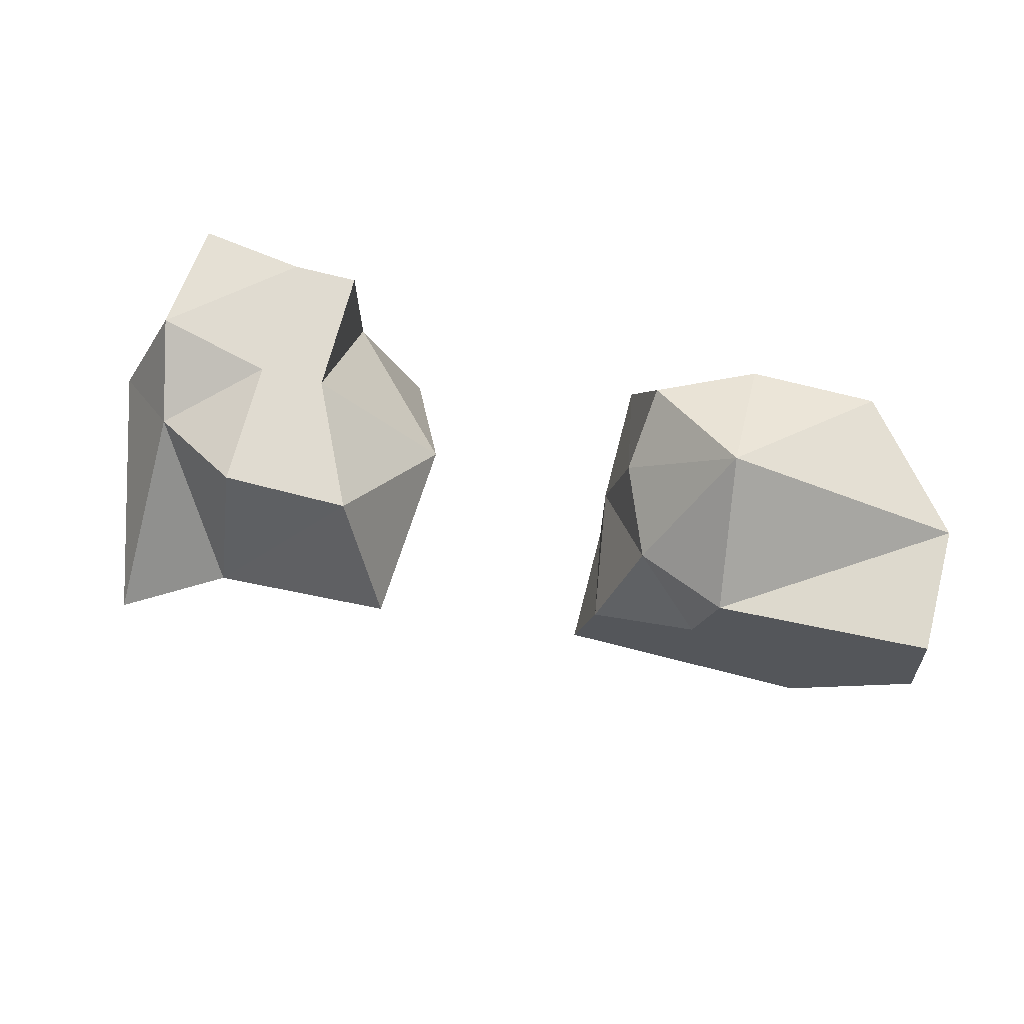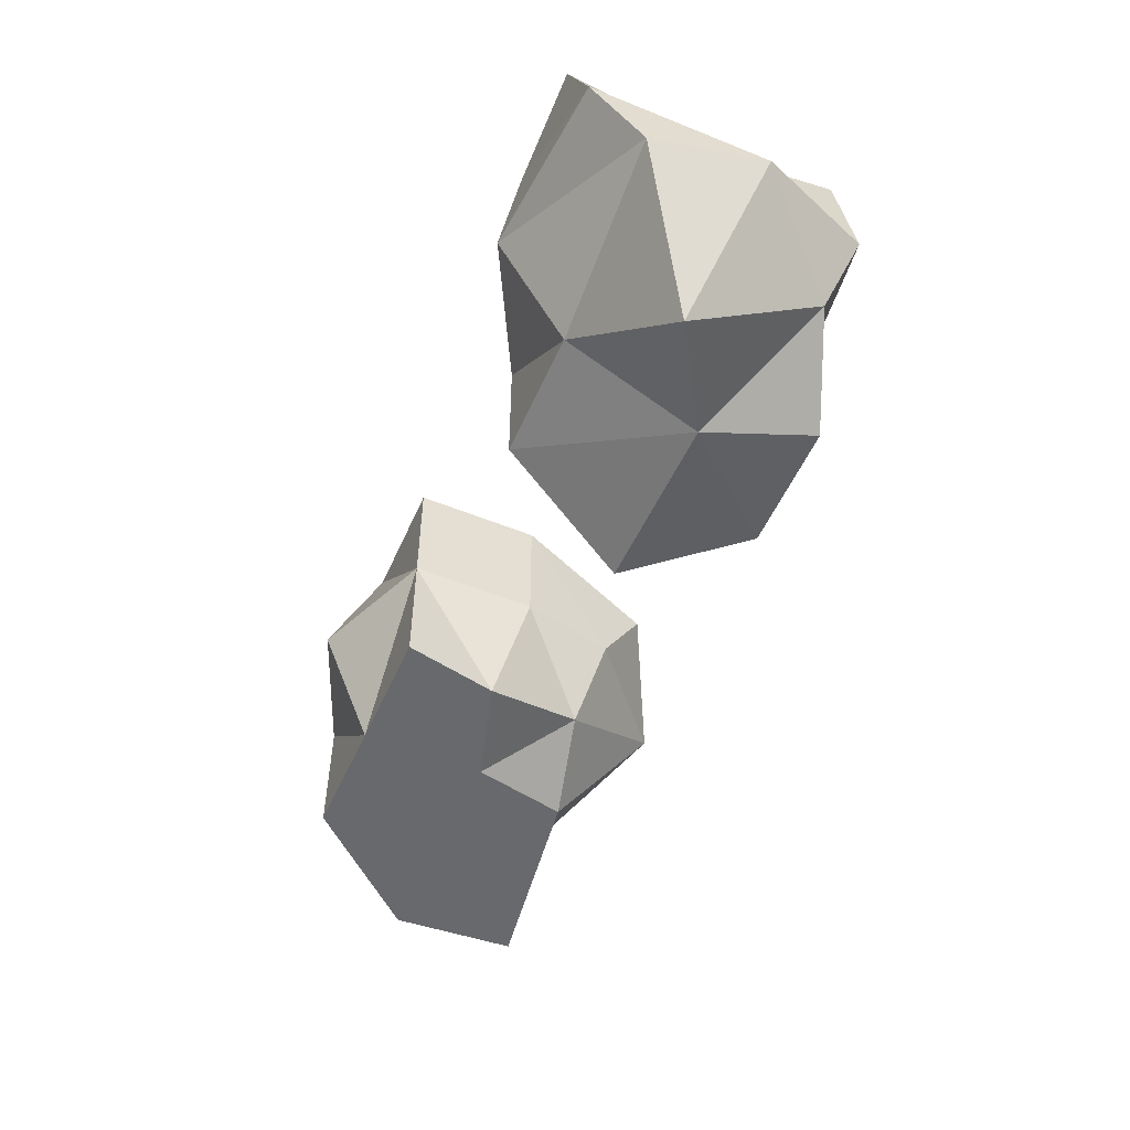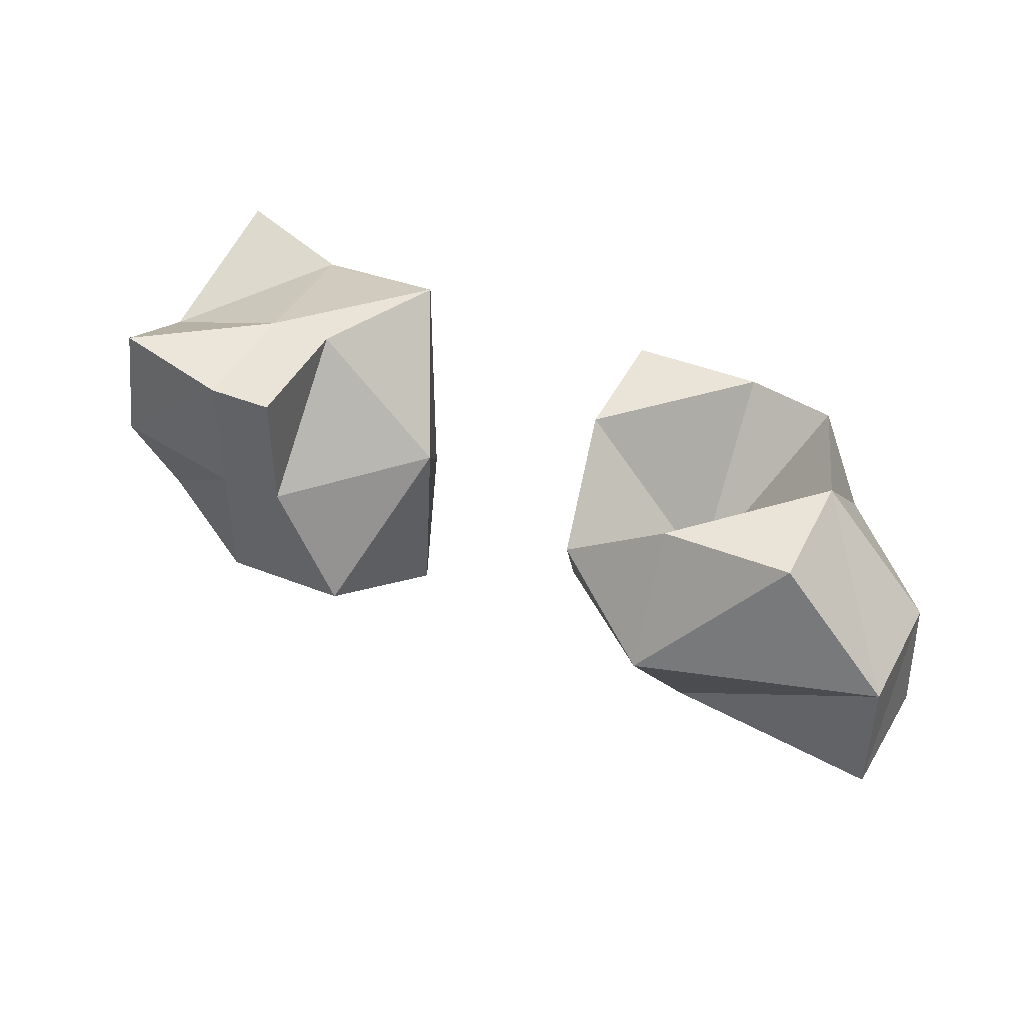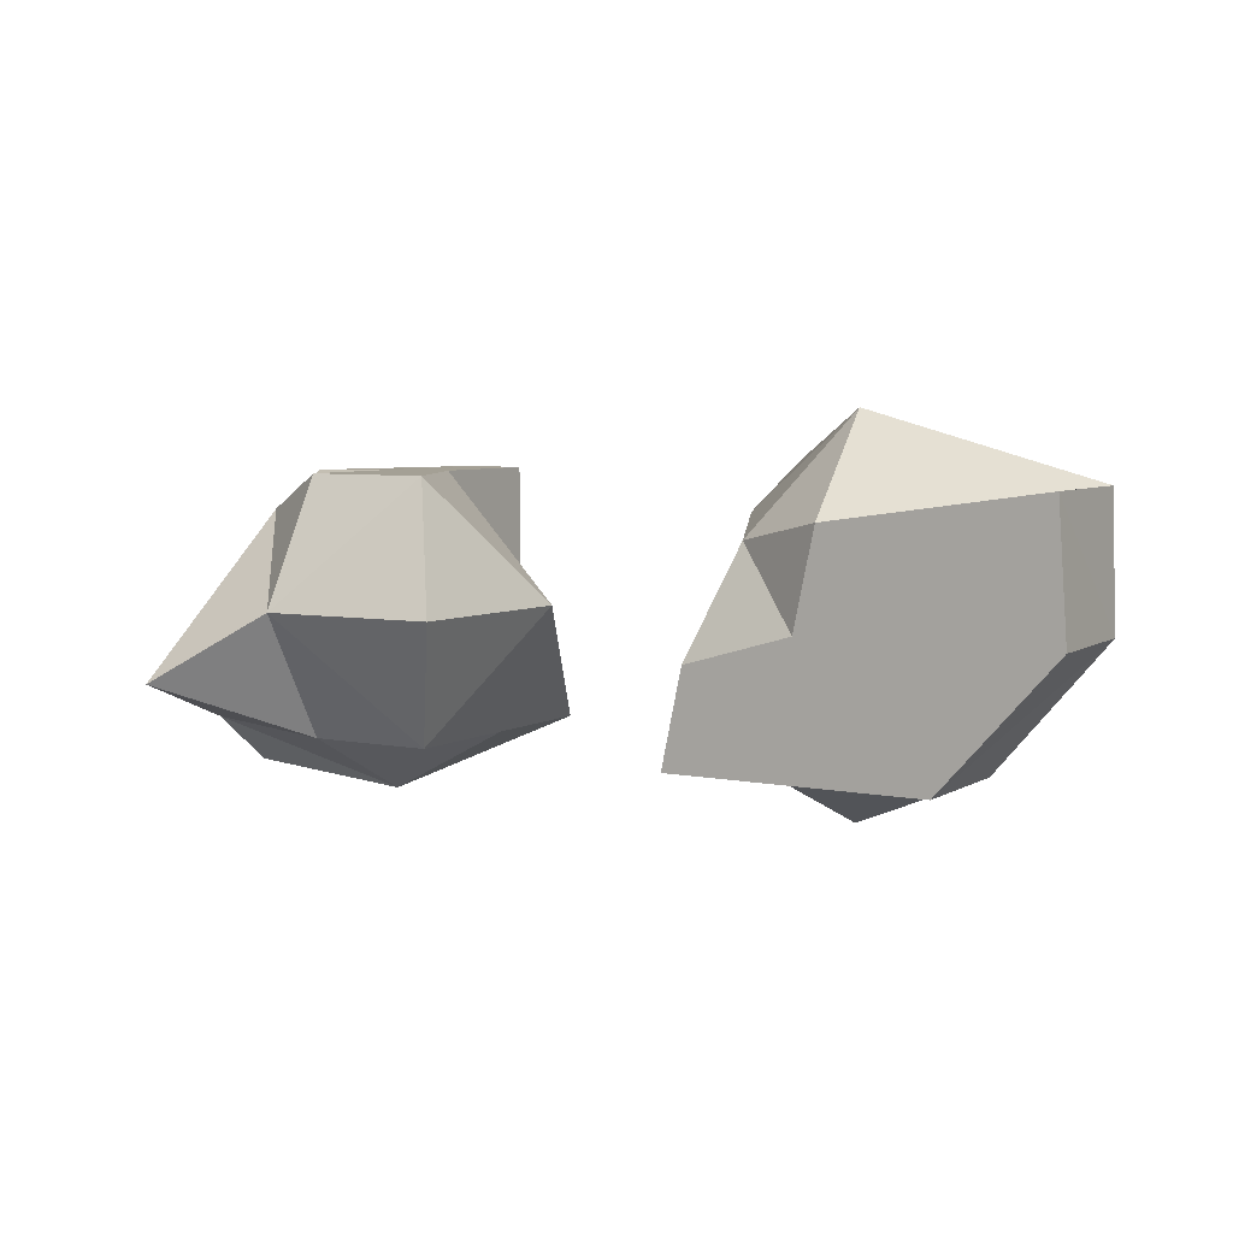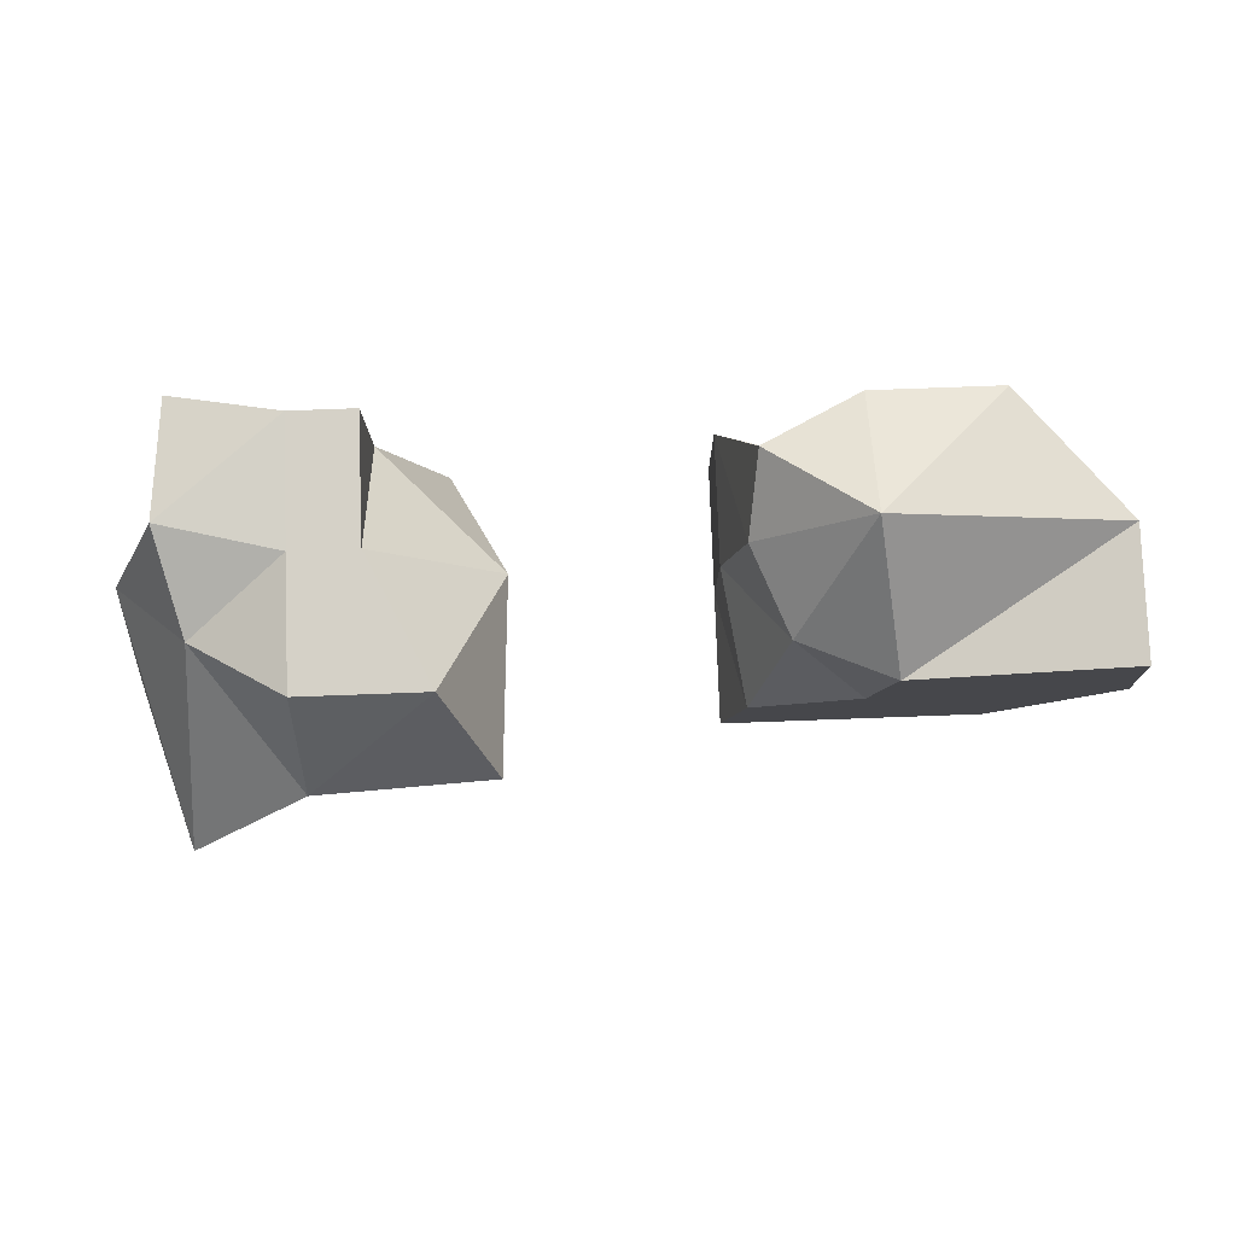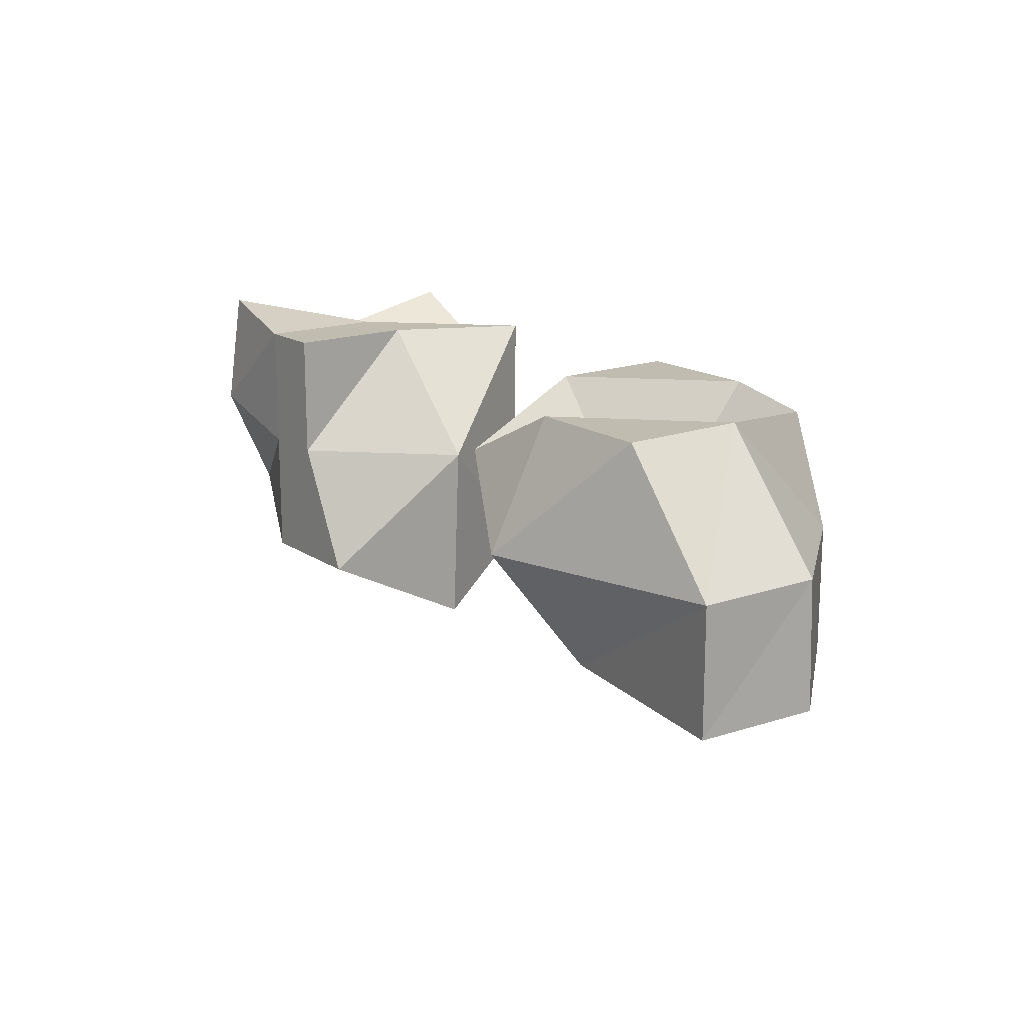
<metadata>
{"format":"obj","ext":"obj","renderer":"f3d","projection":"perspective","resolution":1024,"background":"white","views":[{"elev":69.8,"azim":14.5,"up":"+Z"},{"elev":-52.8,"azim":-113.5,"up":"+Y"},{"elev":43.3,"azim":25.1,"up":"+Y"},{"elev":5.7,"azim":31.3,"up":"+Z"},{"elev":79.1,"azim":-2.1,"up":"+Z"},{"elev":16.5,"azim":53.0,"up":"+Y"}]}
</metadata>
<code>
g submesh1_Mesh
v -0.9968 1 -1
v -0.9968 -1 -1
v -1.481 1 1
v -0.9968 -1 1
v -2.997 1 -1.411
v -3.392 -0.4933 -1
v -2.861 1.178 0.8822
v -2.74 -0.544 0.6968
v -1.997 -1 -1
v -1.997 1 1
v -1.997 -1 1
v -2.268 0.581 -1.461
v -2.907 -1.866 -0.5557
v -1.481 1 0
v -2.997 0.6858 0
v -0.6072 -1.486 0
v -1.997 -1.556 0
v -1.997 1 0
v -0.9968 0.006941 -1
v -2.933 0.2461 0.9742
v -1.481 0.006941 1
v -3.372 0.006941 -1.411
v -1.997 0.006941 -1.53
v -1.997 0.006941 1
v -0.5268 0.006941 0
v -3.372 0.006941 0
g off
g submesh1_Material
f 18 7 10
f 10 20 24
f 15 22 26
f 17 4 11
f 14 21 25
f 23 1 19
f 22 12 23
f 17 8 13
f 3 24 21
f 18 3 14
f 1 18 14
f 9 13 6
f 1 25 19
f 2 17 9
f 20 15 26
f 12 15 18
f 8 26 13
f 2 25 16
f 21 11 4
f 6 23 9
f 9 19 2
f 25 4 16
f 26 6 13
f 24 8 11
f 18 15 7
f 10 7 20
f 15 5 22
f 17 16 4
f 14 3 21
f 23 12 1
f 22 5 12
f 17 11 8
f 3 10 24
f 18 10 3
f 1 12 18
f 9 17 13
f 1 14 25
f 2 16 17
f 20 7 15
f 12 5 15
f 8 20 26
f 2 19 25
f 21 24 11
f 6 22 23
f 9 23 19
f 25 21 4
f 26 22 6
f 24 20 8
g submesh2_Mesh
v 2.673 0.8733 -1
v 3.012 -1 -1
v 3.012 1 1
v 3.835 -1 1
v 1.012 1 -1
v 1.012 -1 -1
v 1.255 0.6021 1.103
v 1.46 -0.6643 0.5988
v 2.012 -1 -1
v 2.012 1 1
v 2.173 -1 0.7566
v 2.012 1 -1
v 1.173 -1 -0.2434
v 3.012 1 0
v 1.012 1 0
v 3.906 -1 0
v 2.012 -1 0
v 2.012 -0.2404 0
v 3.012 0.006941 -1
v 1.173 0.006941 0.7566
v 3.835 0.006941 1
v 1.012 0.006941 -1
v 2.012 0.006941 -1.415
v 2.012 0.006941 1.502
v 3.87 0.006941 0
v 1.012 0.006941 0
g off
g submesh2_Material.003
f 44 33 36
f 50 33 46
f 41 48 52
f 42 37 43
f 40 47 51
f 49 27 45
f 48 38 49
f 43 34 39
f 29 50 47
f 40 36 29
f 27 44 40
f 35 39 32
f 45 40 51
f 28 43 35
f 46 41 52
f 38 41 44
f 34 52 39
f 28 51 42
f 47 37 30
f 48 35 32
f 35 45 28
f 51 30 42
f 39 48 32
f 50 34 37
f 44 41 33
f 50 36 33
f 41 31 48
f 42 30 37
f 40 29 47
f 49 38 27
f 48 31 38
f 43 37 34
f 29 36 50
f 40 44 36
f 27 38 44
f 35 43 39
f 45 27 40
f 28 42 43
f 46 33 41
f 38 31 41
f 34 46 52
f 28 45 51
f 47 50 37
f 48 49 35
f 35 49 45
f 51 47 30
f 39 52 48
f 50 46 34

</code>
